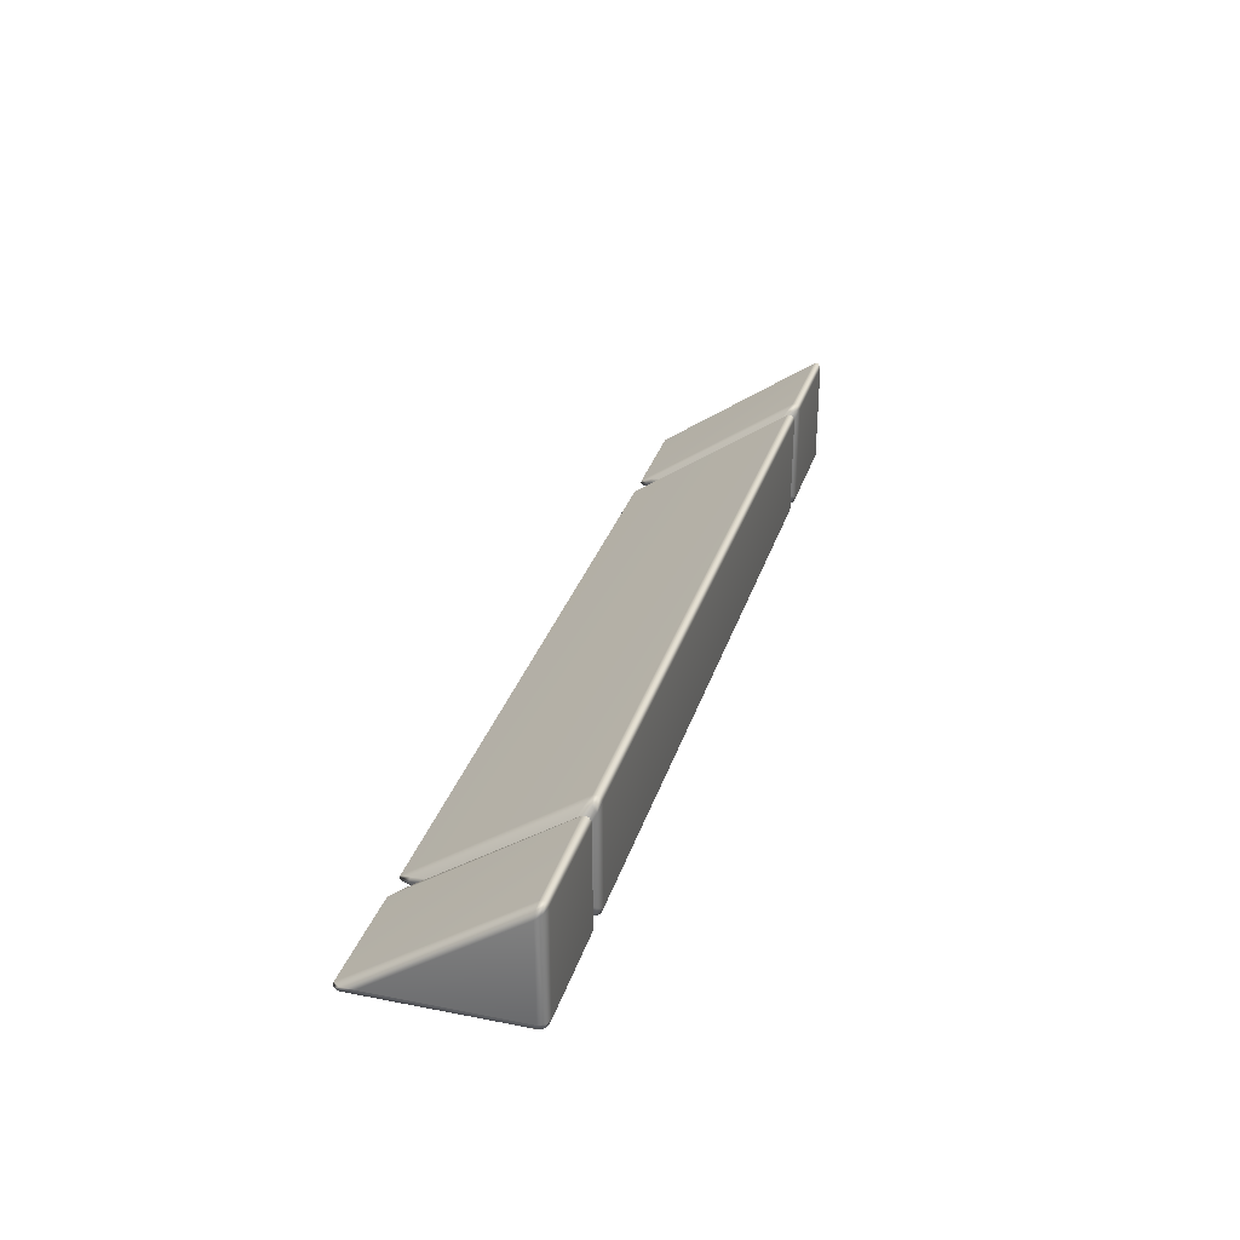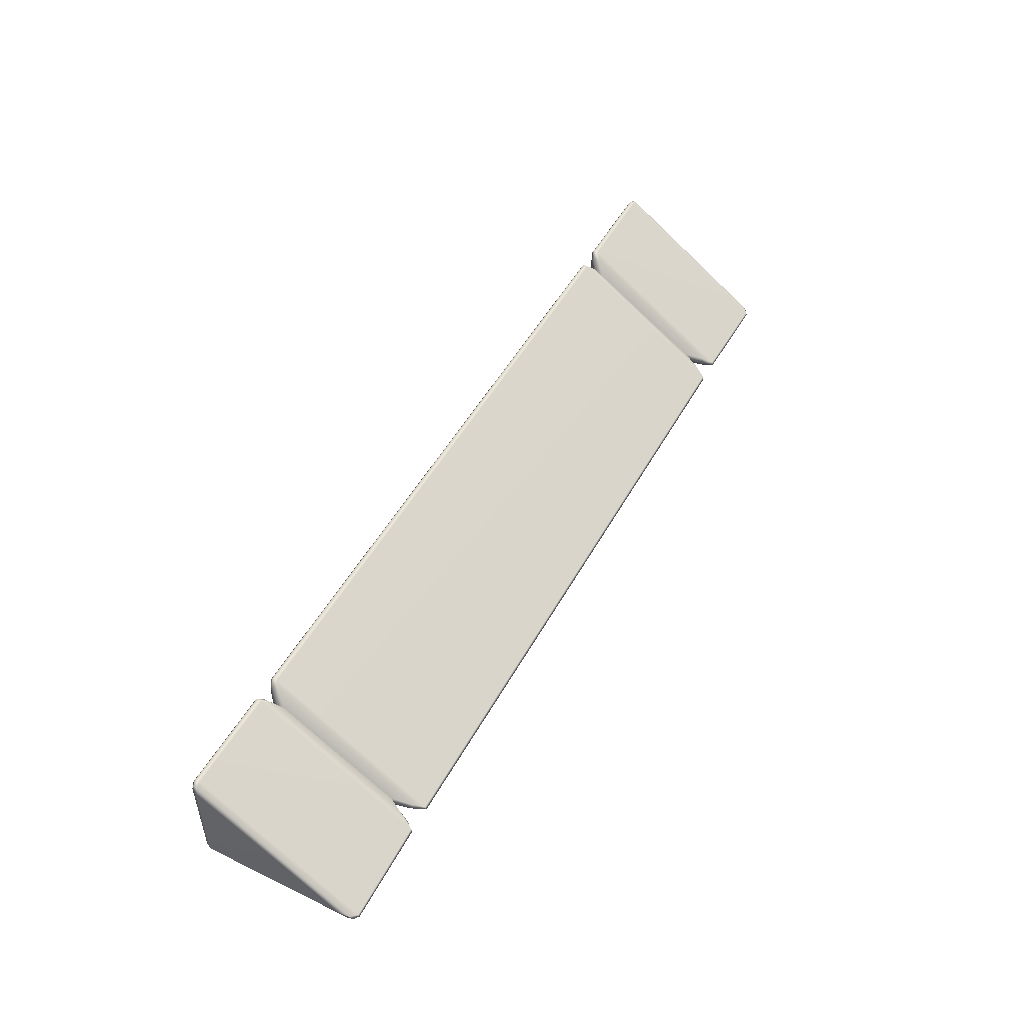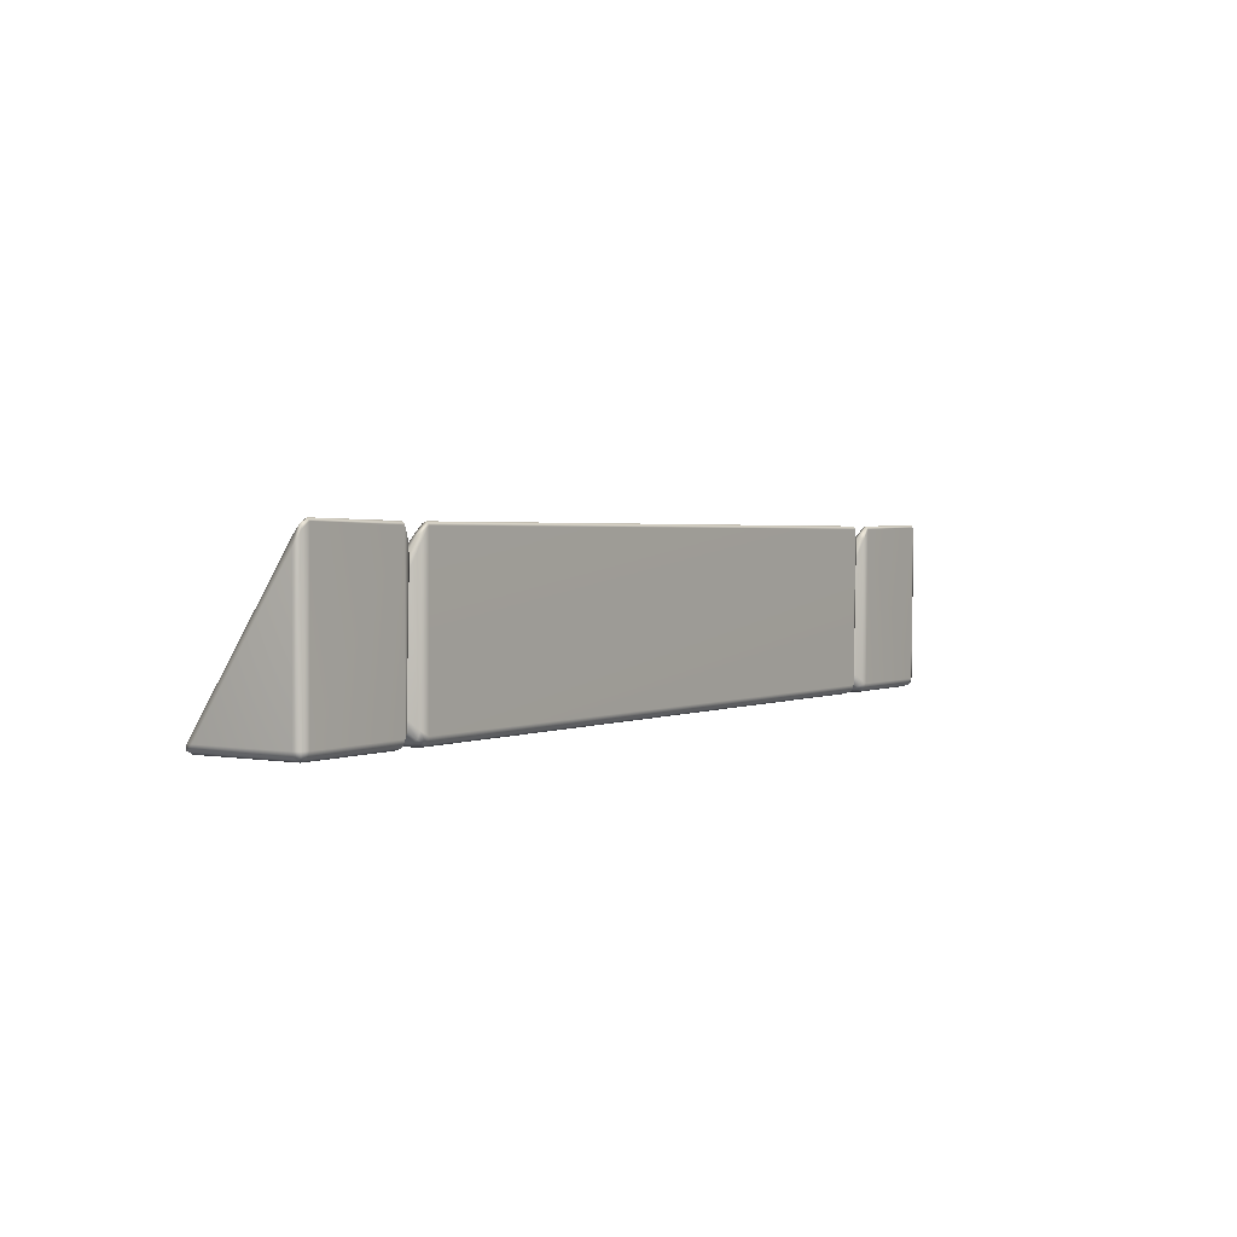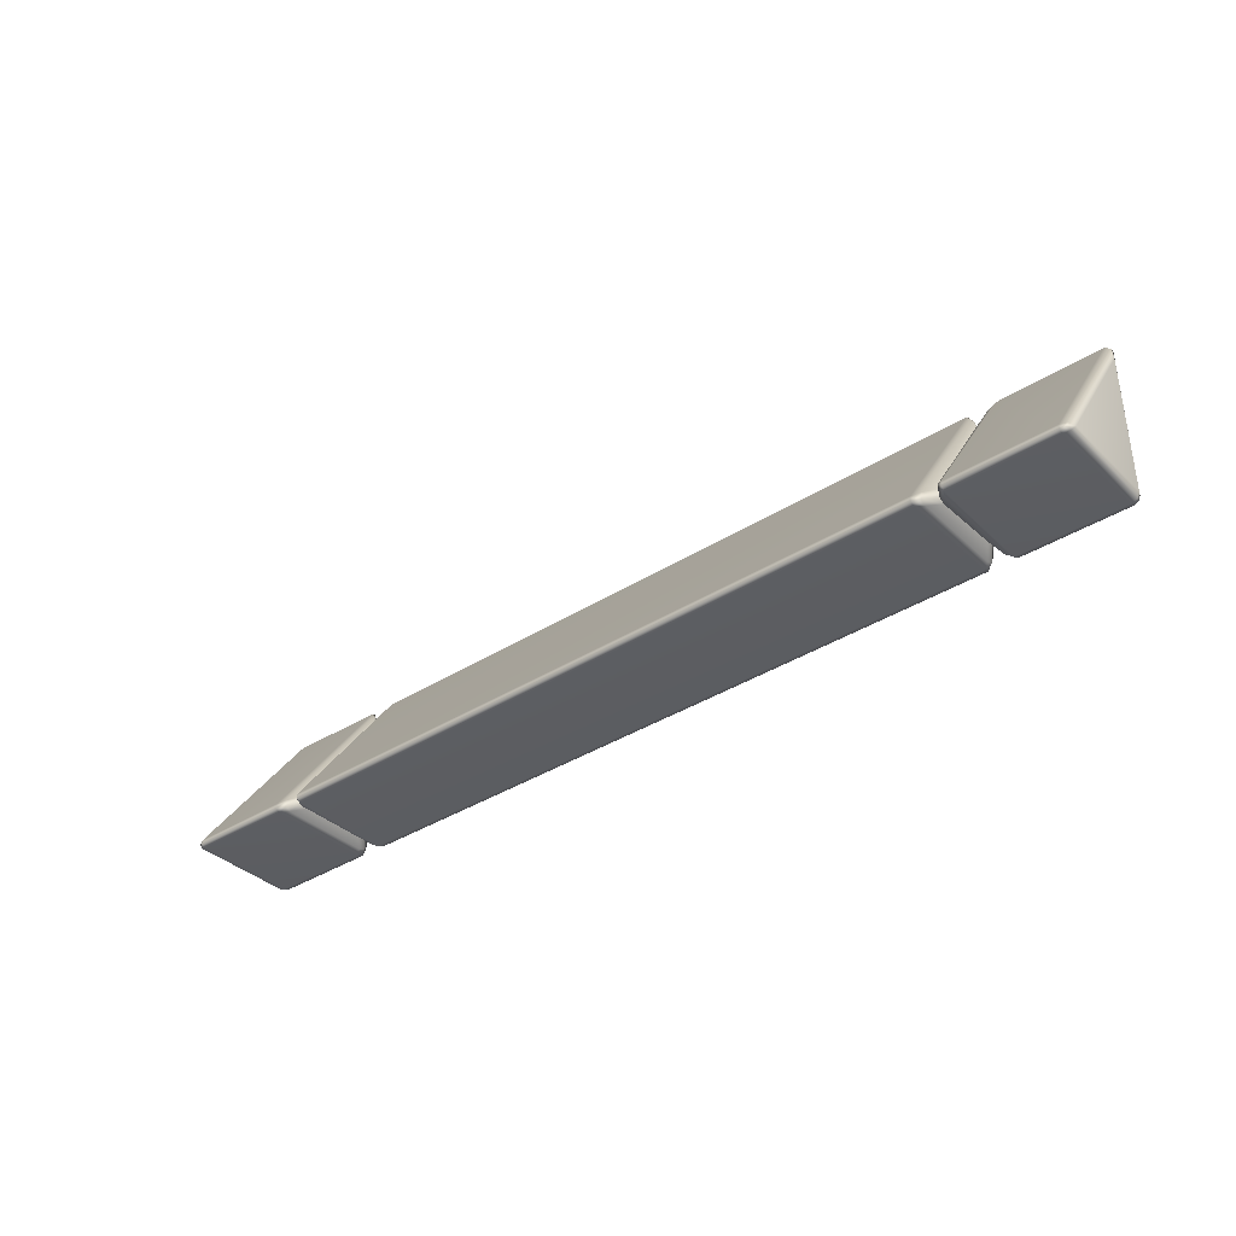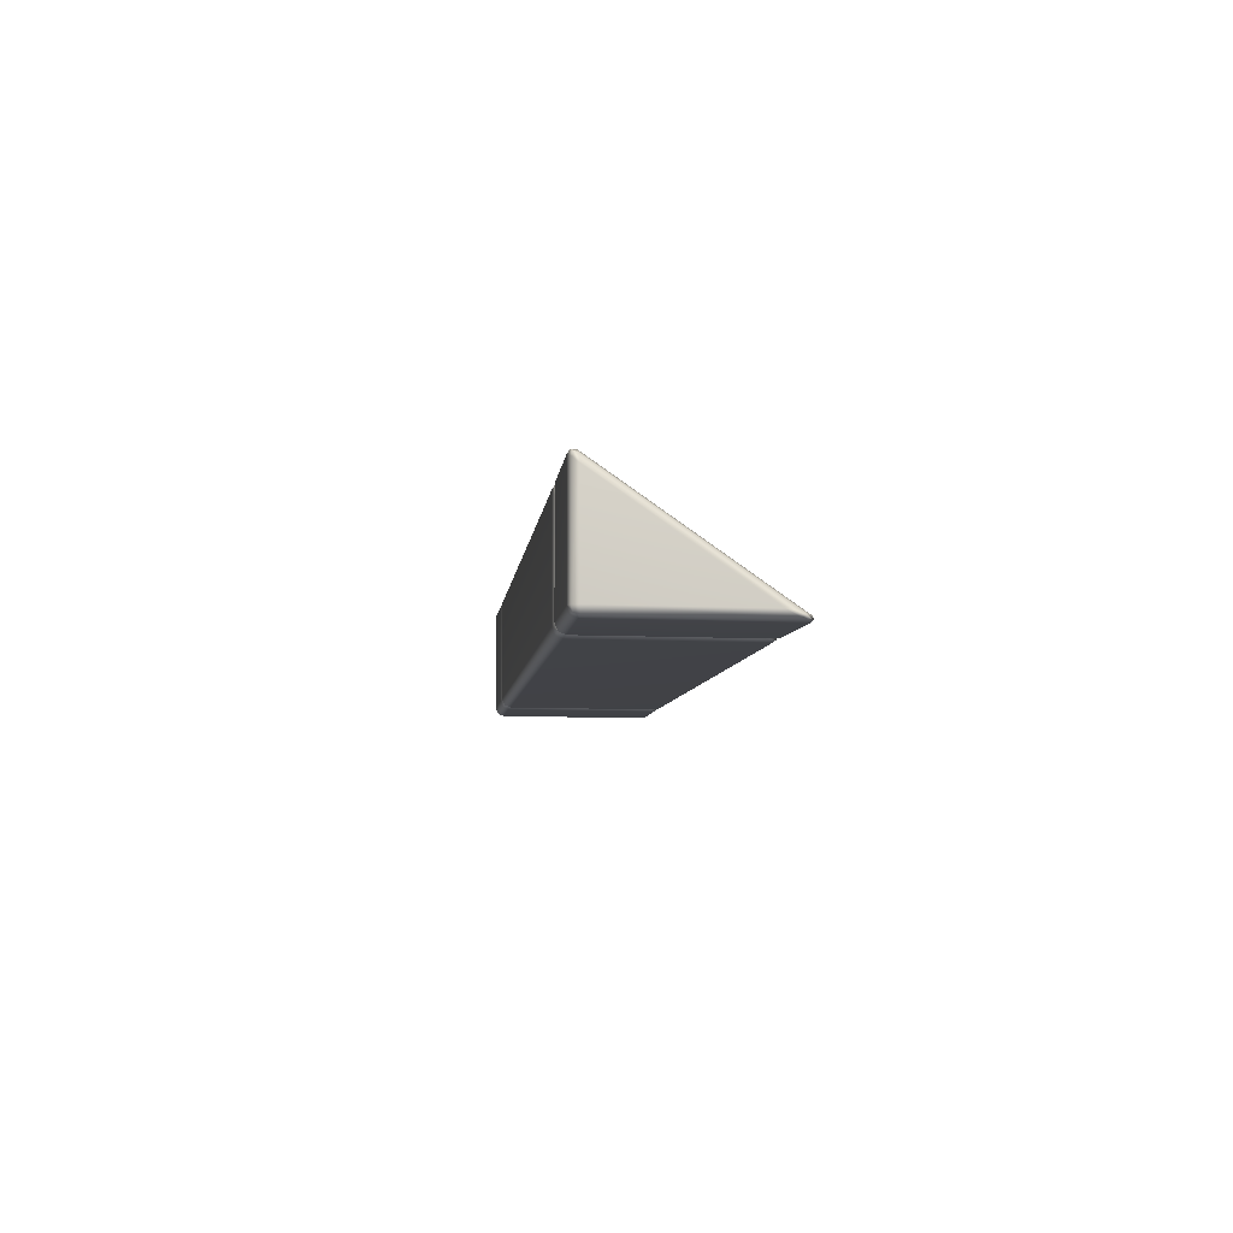
<metadata>
{"format":"obj","ext":"obj","renderer":"f3d","projection":"perspective","resolution":1024,"background":"white","views":[{"elev":31.2,"azim":106.2,"up":"+Y"},{"elev":49.5,"azim":-62.1,"up":"+Y"},{"elev":2.1,"azim":-56.1,"up":"+Z"},{"elev":-36.8,"azim":-140.6,"up":"+Z"},{"elev":-6.8,"azim":-96.2,"up":"+Y"}]}
</metadata>
<code>
g ENV_SY01_BlueJay_MovingVinylRamp_02_MO
v -5.808 -0.8329 -1.273
v -5.686 -0.6675 -1.106
v -5.686 -0.5465 -1.159
v -5.809 -0.7183 -1.321
v -5.906 -0.8903 -1.331
v -5.686 0.4901 -1.207
v -5.907 -0.7873 -1.373
v -7.569 -0.892 -1.332
v -7.569 -0.7927 -1.373
v -5.918 0.8699 -1.375
v -7.57 0.8856 -1.375
v -5.816 0.7487 -1.333
v -5.686 0.6033 -1.149
v -5.816 0.8414 -1.277
v -5.686 0.6025 -1.028
v -5.919 0.9419 -1.331
v -7.57 0.9504 -1.336
v -5.817 0.835 -1.17
v -5.686 -0.6466 0.8459
v -5.919 0.9367 -1.247
v -7.57 0.9456 -1.26
v -5.919 -0.8518 1.33
v -7.571 -0.8715 1.358
v -5.814 -0.7369 1.113
v -5.686 -0.7588 0.8812
v -5.814 -0.8419 1.196
v -5.686 -0.8254 0.7781
v -5.919 -0.9125 1.351
v -7.571 -0.9202 1.375
v -5.813 -0.9176 1.112
v -5.686 -0.7221 -0.9861
v -5.918 -0.9501 1.299
v -7.571 -0.9504 1.333
v -7.569 -0.9336 -1.233
v -5.808 -0.8816 -1.159
v -5.686 -0.6675 -1.106
v -5.808 -0.8329 -1.273
v -5.906 -0.9336 -1.228
v -5.906 -0.8903 -1.331
v -7.569 -0.892 -1.332
v -5.562 -0.8332 -1.273
v -5.686 -0.6675 -1.106
v -5.686 -0.7221 -0.9861
v -5.562 -0.8821 -1.158
v -5.686 -0.8254 0.7781
v -5.463 -0.8903 -1.331
v -5.571 -0.916 1.1
v -5.686 -0.7588 0.8812
v -5.571 -0.8579 1.181
v -5.686 -0.6466 0.8459
v -5.467 -0.9501 1.297
v -5.463 -0.9336 -1.228
v 5.463 -0.9336 -1.228
v 5.463 -0.8903 -1.331
v 5.467 -0.9501 1.297
v 5.467 -0.912 1.349
v -5.467 -0.912 1.349
v 5.467 -0.8508 1.329
v -5.571 -0.7637 1.148
v -5.686 0.6025 -1.028
v -5.467 -0.8508 1.329
v 5.465 0.9362 -1.246
v -5.465 0.9362 -1.246
v 5.465 0.9416 -1.331
v -5.567 0.8301 -1.166
v -5.686 0.6033 -1.149
v -5.566 0.8365 -1.275
v -5.686 0.4901 -1.207
v -5.465 0.9416 -1.331
v 5.465 0.8689 -1.375
v -5.566 0.7426 -1.331
v -5.686 -0.5465 -1.159
v -5.465 0.8689 -1.375
v 5.463 -0.787 -1.373
v -5.463 -0.787 -1.373
v 5.463 -0.8903 -1.331
v -5.463 -0.8903 -1.331
v -5.562 -0.8332 -1.273
v -5.562 -0.7181 -1.321
v -5.686 -0.6675 -1.106
v -7.668 -0.7929 -1.332
v -7.65 -0.8739 -1.314
v -7.569 -0.892 -1.332
v -7.569 -0.7927 -1.373
v -7.669 0.8452 -1.337
v -7.57 0.8856 -1.375
v -7.57 0.9504 -1.336
v -7.65 0.9181 -1.319
v -7.669 0.8913 -1.249
v -7.57 0.9456 -1.26
v -7.669 0.8452 -1.337
v -7.672 -0.8459 1.261
v -7.571 -0.8715 1.358
v -7.571 -0.9202 1.375
v -7.71 0.7579 -1.235
v -7.668 -0.7929 -1.332
v -7.711 -0.8085 1.022
v -7.709 -0.7936 -1.233
v -7.668 -0.8925 -1.233
v -7.65 -0.8739 -1.314
v -7.672 -0.9153 1.239
v -7.653 -0.9033 1.321
v -7.672 -0.9153 1.239
v -7.571 -0.9504 1.333
v -7.668 -0.8925 -1.233
v -7.569 -0.9336 -1.233
v -7.569 -0.892 -1.332
v -7.65 -0.8739 -1.314
v 5.562 -0.8332 -1.273
v 5.463 -0.787 -1.373
v 5.463 -0.8903 -1.331
v 5.562 -0.7181 -1.321
v 5.686 -0.6675 -1.106
v 5.686 -0.5465 -1.159
v 5.566 0.7426 -1.331
v 5.465 0.8689 -1.375
v 5.686 0.4901 -1.207
v 5.465 0.9416 -1.331
v 5.566 0.8365 -1.275
v 5.686 0.6033 -1.149
v 5.465 0.9362 -1.246
v 5.567 0.8301 -1.166
v 5.686 0.6025 -1.028
v 5.571 -0.7637 1.148
v 5.467 -0.8508 1.329
v 5.686 -0.6466 0.8459
v 5.467 -0.912 1.349
v 5.571 -0.8579 1.181
v 5.686 -0.7588 0.8812
v 5.467 -0.9501 1.297
v 5.571 -0.916 1.1
v 5.686 -0.8254 0.7781
v 5.562 -0.8821 -1.158
v 5.463 -0.9336 -1.228
v 5.463 -0.8903 -1.331
v 5.686 -0.7221 -0.9861
v 5.562 -0.8332 -1.273
v 5.686 -0.6675 -1.106
v 5.808 -0.8329 -1.273
v 5.686 -0.5465 -1.159
v 5.686 -0.6675 -1.106
v 5.809 -0.7183 -1.321
v 5.906 -0.8903 -1.331
v 5.686 0.4901 -1.207
v 5.907 -0.7873 -1.373
v 7.569 -0.892 -1.332
v 7.569 -0.7927 -1.373
v 5.918 0.8699 -1.375
v 7.57 0.8856 -1.375
v 5.816 0.7487 -1.333
v 5.686 0.6033 -1.149
v 5.816 0.8414 -1.277
v 5.686 0.6025 -1.028
v 5.919 0.9419 -1.331
v 7.57 0.9504 -1.336
v 5.817 0.835 -1.17
v 5.686 -0.6466 0.8459
v 5.919 0.9367 -1.247
v 7.57 0.9456 -1.26
v 5.919 -0.8518 1.33
v 7.571 -0.8715 1.358
v 5.814 -0.7369 1.113
v 5.686 -0.7588 0.8812
v 5.814 -0.8419 1.196
v 5.686 -0.8254 0.7781
v 5.919 -0.9125 1.351
v 7.571 -0.9202 1.375
v 5.813 -0.9176 1.112
v 5.686 -0.7221 -0.9861
v 5.918 -0.9501 1.299
v 7.571 -0.9504 1.333
v 7.569 -0.9336 -1.233
v 5.808 -0.8816 -1.159
v 5.686 -0.6675 -1.106
v 5.808 -0.8329 -1.273
v 5.906 -0.9336 -1.228
v 5.906 -0.8903 -1.331
v 7.569 -0.892 -1.332
v 7.668 -0.7929 -1.332
v 7.569 -0.892 -1.332
v 7.65 -0.8739 -1.314
v 7.569 -0.7927 -1.373
v 7.669 0.8452 -1.337
v 7.57 0.8856 -1.375
v 7.57 0.9504 -1.336
v 7.65 0.9181 -1.319
v 7.669 0.8913 -1.249
v 7.57 0.9456 -1.26
v 7.669 0.8452 -1.337
v 7.672 -0.8459 1.261
v 7.571 -0.8715 1.358
v 7.571 -0.9202 1.375
v 7.71 0.7579 -1.235
v 7.668 -0.7929 -1.332
v 7.711 -0.8085 1.022
v 7.709 -0.7936 -1.233
v 7.668 -0.8925 -1.233
v 7.65 -0.8739 -1.314
v 7.672 -0.9153 1.239
v 7.653 -0.9033 1.321
v 7.672 -0.9153 1.239
v 7.571 -0.9504 1.333
v 7.668 -0.8925 -1.233
v 7.569 -0.9336 -1.233
v 7.569 -0.892 -1.332
v 7.65 -0.8739 -1.314
g ENV_SY01_BlueJay_MovingVinylRamp_02_MO_0
f 3 2 1
f 4 3 1
f 1 5 4
f 6 3 4
f 5 7 4
f 7 5 8
f 9 7 8
f 10 7 9
f 4 7 10
f 11 10 9
f 12 6 4
f 12 4 10
f 13 6 12
f 14 13 12
f 14 12 10
f 15 13 14
f 16 10 11
f 16 14 10
f 17 16 11
f 18 15 14
f 18 14 16
f 19 15 18
f 20 16 17
f 20 18 16
f 21 20 17
f 22 20 21
f 20 22 18
f 23 22 21
f 24 19 18
f 22 24 18
f 25 19 24
f 26 25 24
f 24 22 26
f 27 25 26
f 28 22 23
f 22 28 26
f 29 28 23
f 30 27 26
f 26 28 30
f 31 27 30
f 32 28 29
f 28 32 30
f 33 32 29
f 32 33 34
f 35 31 30
f 36 31 35
f 37 36 35
f 32 38 30
f 38 35 30
f 35 38 37
f 38 32 34
f 38 39 37
f 39 38 34
f 40 39 34
f 43 42 41
f 44 43 41
f 43 44 45
f 41 46 44
f 44 47 45
f 48 45 47
f 49 48 47
f 50 48 49
f 47 44 51
f 49 47 51
f 46 52 44
f 44 52 51
f 53 52 46
f 54 53 46
f 53 55 52
f 55 51 52
f 55 56 51
f 56 57 51
f 57 49 51
f 56 58 57
f 59 50 49
f 59 49 57
f 50 59 60
f 58 61 57
f 61 59 57
f 58 62 61
f 62 63 61
f 61 63 59
f 62 64 63
f 59 65 60
f 63 65 59
f 66 60 65
f 67 66 65
f 65 63 67
f 68 66 67
f 64 69 63
f 63 69 67
f 64 70 69
f 71 68 67
f 67 69 71
f 68 71 72
f 70 73 69
f 69 73 71
f 70 74 73
f 74 75 73
f 73 75 71
f 74 76 75
f 76 77 75
f 75 77 78
f 71 79 72
f 75 79 71
f 79 75 78
f 80 72 79
f 78 80 79
f 83 82 81
f 84 83 81
f 81 85 84
f 85 86 84
f 86 85 87
f 85 88 87
f 87 88 89
f 90 87 89
f 89 88 91
f 89 92 90
f 92 93 90
f 93 92 94
f 95 89 91
f 95 91 96
f 95 97 89
f 97 92 89
f 98 95 96
f 98 97 95
f 98 96 99
f 96 100 99
f 99 101 98
f 101 97 98
f 97 101 92
f 101 102 92
f 92 102 94
f 94 102 103
f 104 94 103
f 104 103 105
f 106 104 105
f 106 105 107
f 105 108 107
f 111 110 109
f 110 112 109
f 113 109 112
f 114 113 112
f 112 110 115
f 112 115 114
f 110 116 115
f 115 117 114
f 116 118 115
f 117 115 119
f 118 119 115
f 120 117 119
f 118 121 119
f 120 119 122
f 121 122 119
f 123 120 122
f 122 121 124
f 122 124 123
f 121 125 124
f 124 126 123
f 124 125 127
f 126 124 128
f 128 124 127
f 129 126 128
f 128 127 130
f 129 128 131
f 131 128 130
f 132 129 131
f 133 131 130
f 131 133 132
f 134 133 130
f 134 135 133
f 133 136 132
f 135 137 133
f 136 133 137
f 138 136 137
f 141 140 139
f 140 142 139
f 143 139 142
f 140 144 142
f 145 143 142
f 143 145 146
f 145 147 146
f 145 148 147
f 145 142 148
f 148 149 147
f 144 150 142
f 142 150 148
f 144 151 150
f 151 152 150
f 150 152 148
f 151 153 152
f 148 154 149
f 152 154 148
f 154 155 149
f 153 156 152
f 152 156 154
f 153 157 156
f 154 158 155
f 156 158 154
f 158 159 155
f 158 160 159
f 160 158 156
f 160 161 159
f 157 162 156
f 162 160 156
f 157 163 162
f 163 164 162
f 160 162 164
f 163 165 164
f 160 166 161
f 166 160 164
f 166 167 161
f 165 168 164
f 166 164 168
f 165 169 168
f 166 170 167
f 170 166 168
f 170 171 167
f 171 170 172
f 169 173 168
f 169 174 173
f 174 175 173
f 176 170 168
f 173 176 168
f 176 173 175
f 170 176 172
f 177 176 175
f 176 177 172
f 177 178 172
f 181 180 179
f 180 182 179
f 183 179 182
f 184 183 182
f 183 184 185
f 186 183 185
f 186 185 187
f 185 188 187
f 186 187 189
f 190 187 188
f 191 190 188
f 190 191 192
f 187 193 189
f 189 193 194
f 195 193 187
f 190 195 187
f 193 196 194
f 195 196 193
f 194 196 197
f 198 194 197
f 199 197 196
f 195 199 196
f 199 195 190
f 200 199 190
f 200 190 192
f 200 192 201
f 192 202 201
f 201 202 203
f 202 204 203
f 203 204 205
f 206 203 205

</code>
